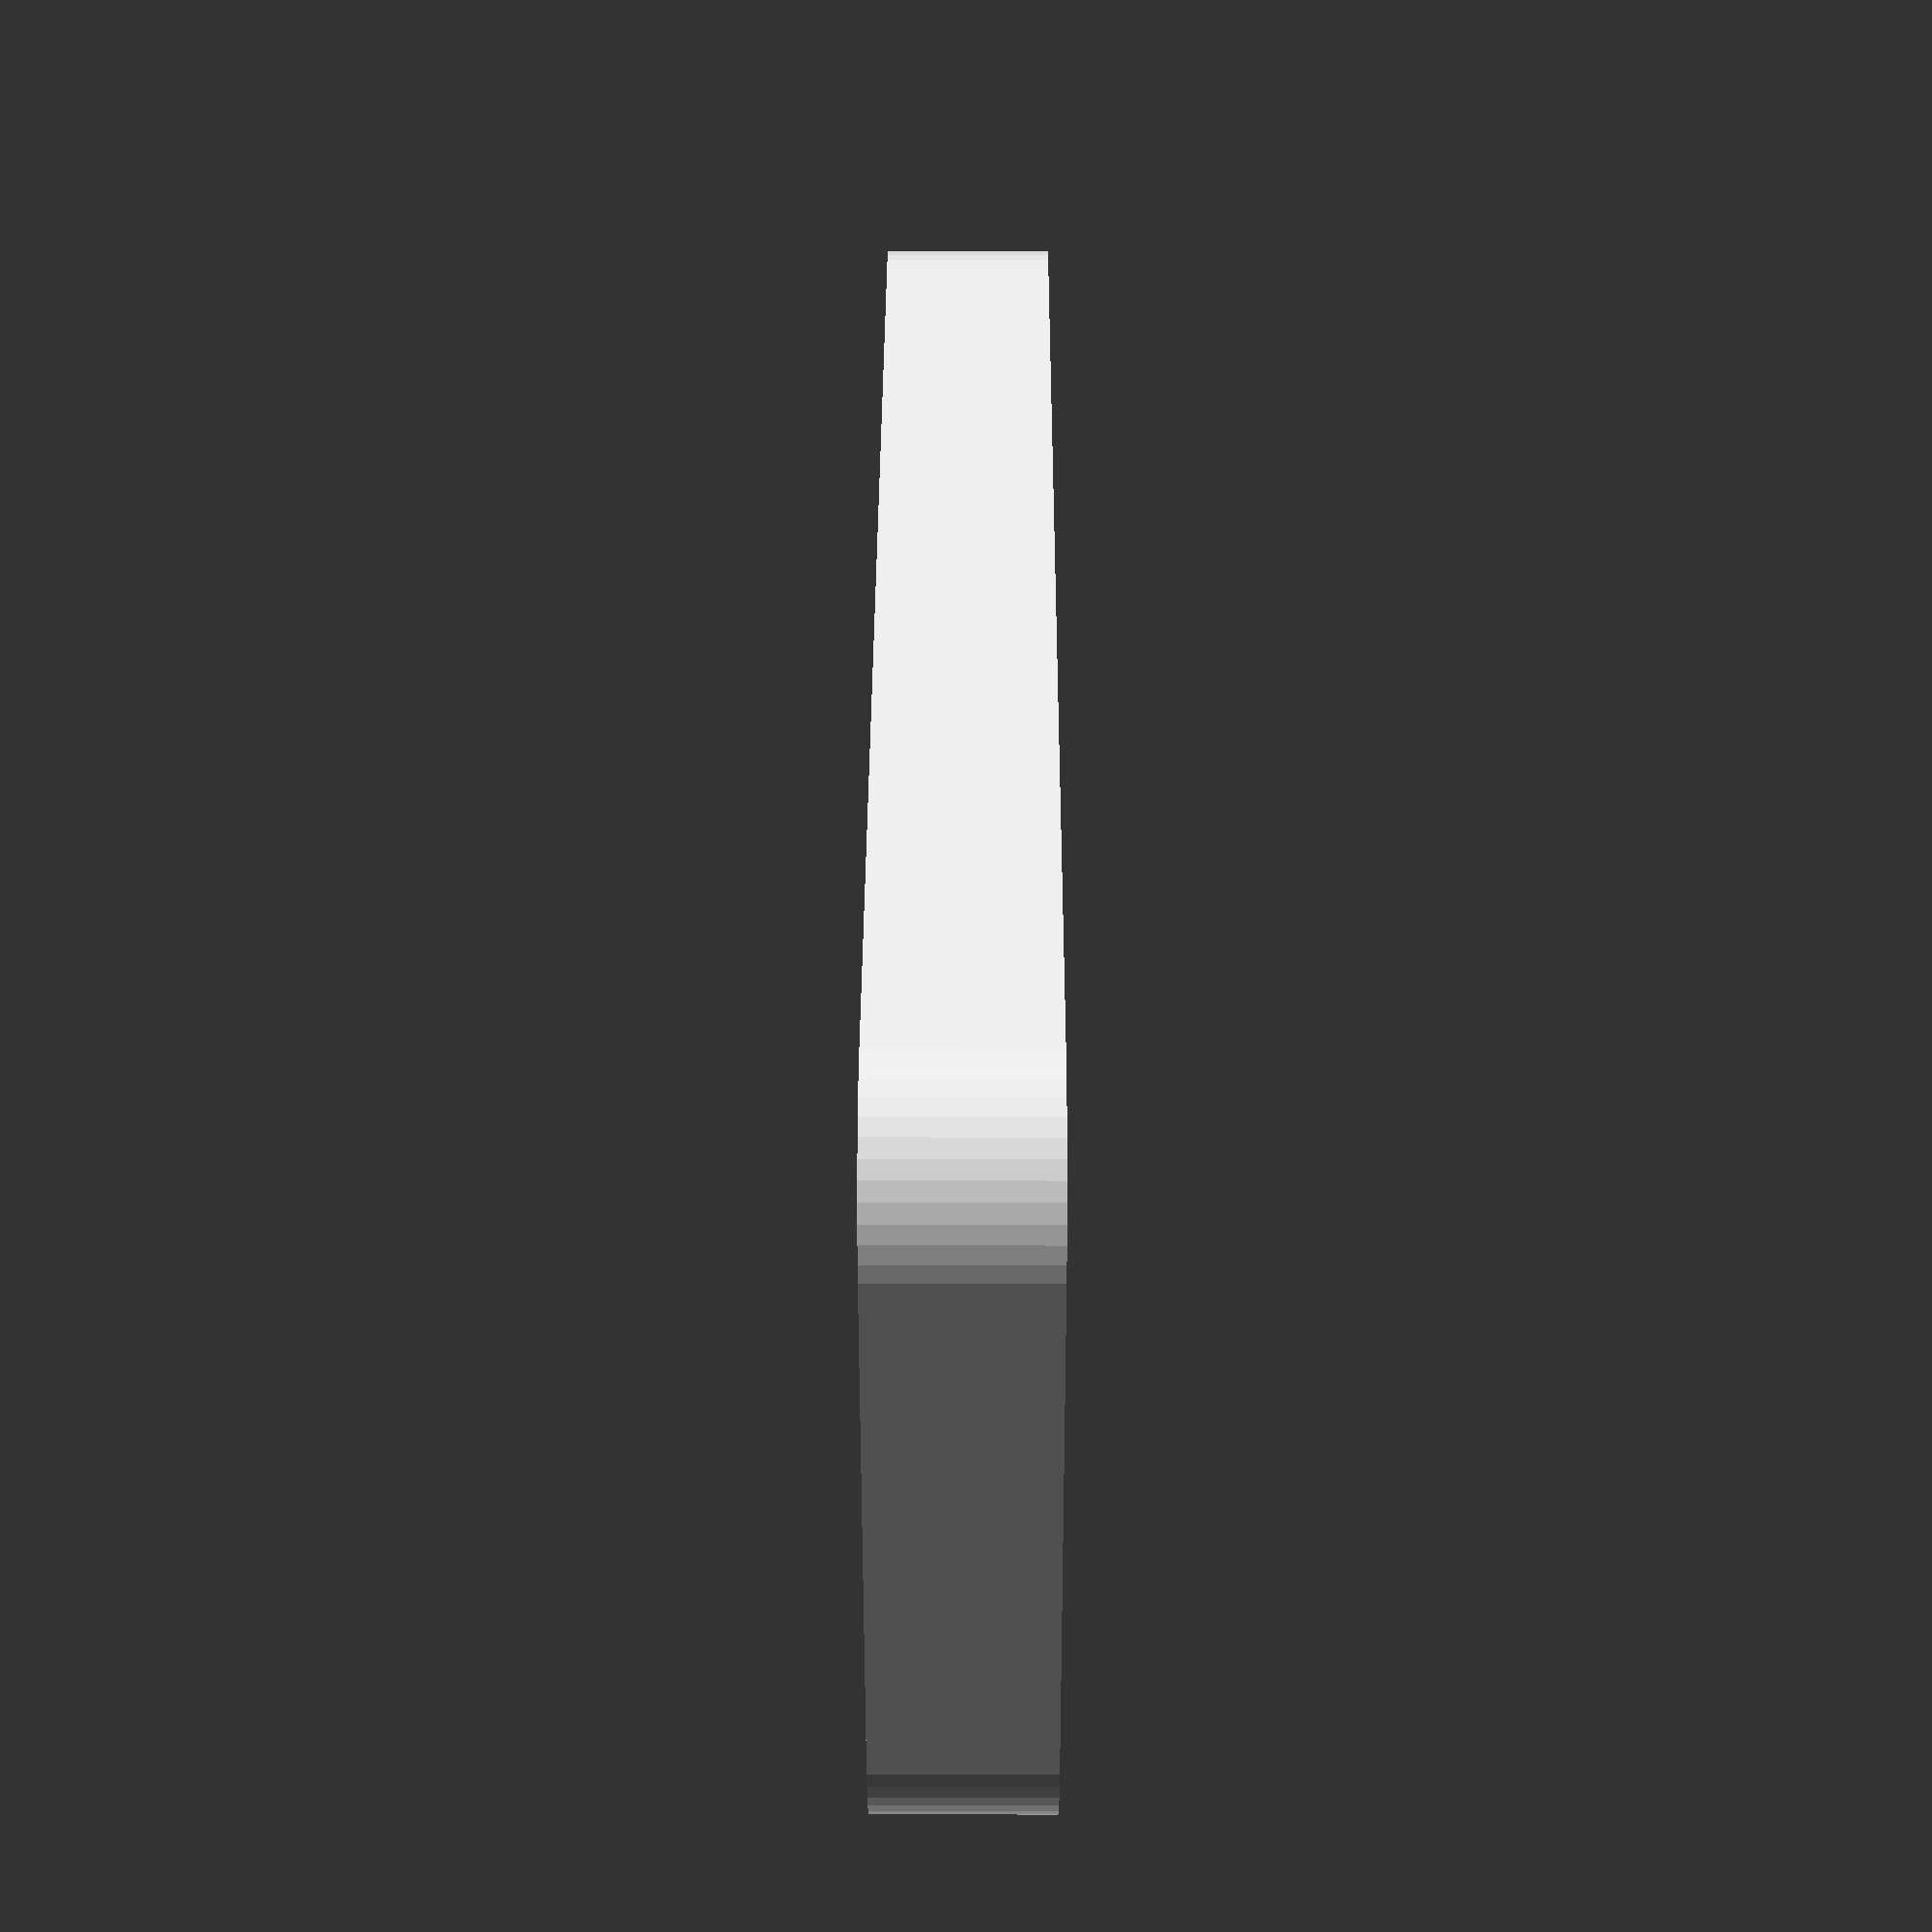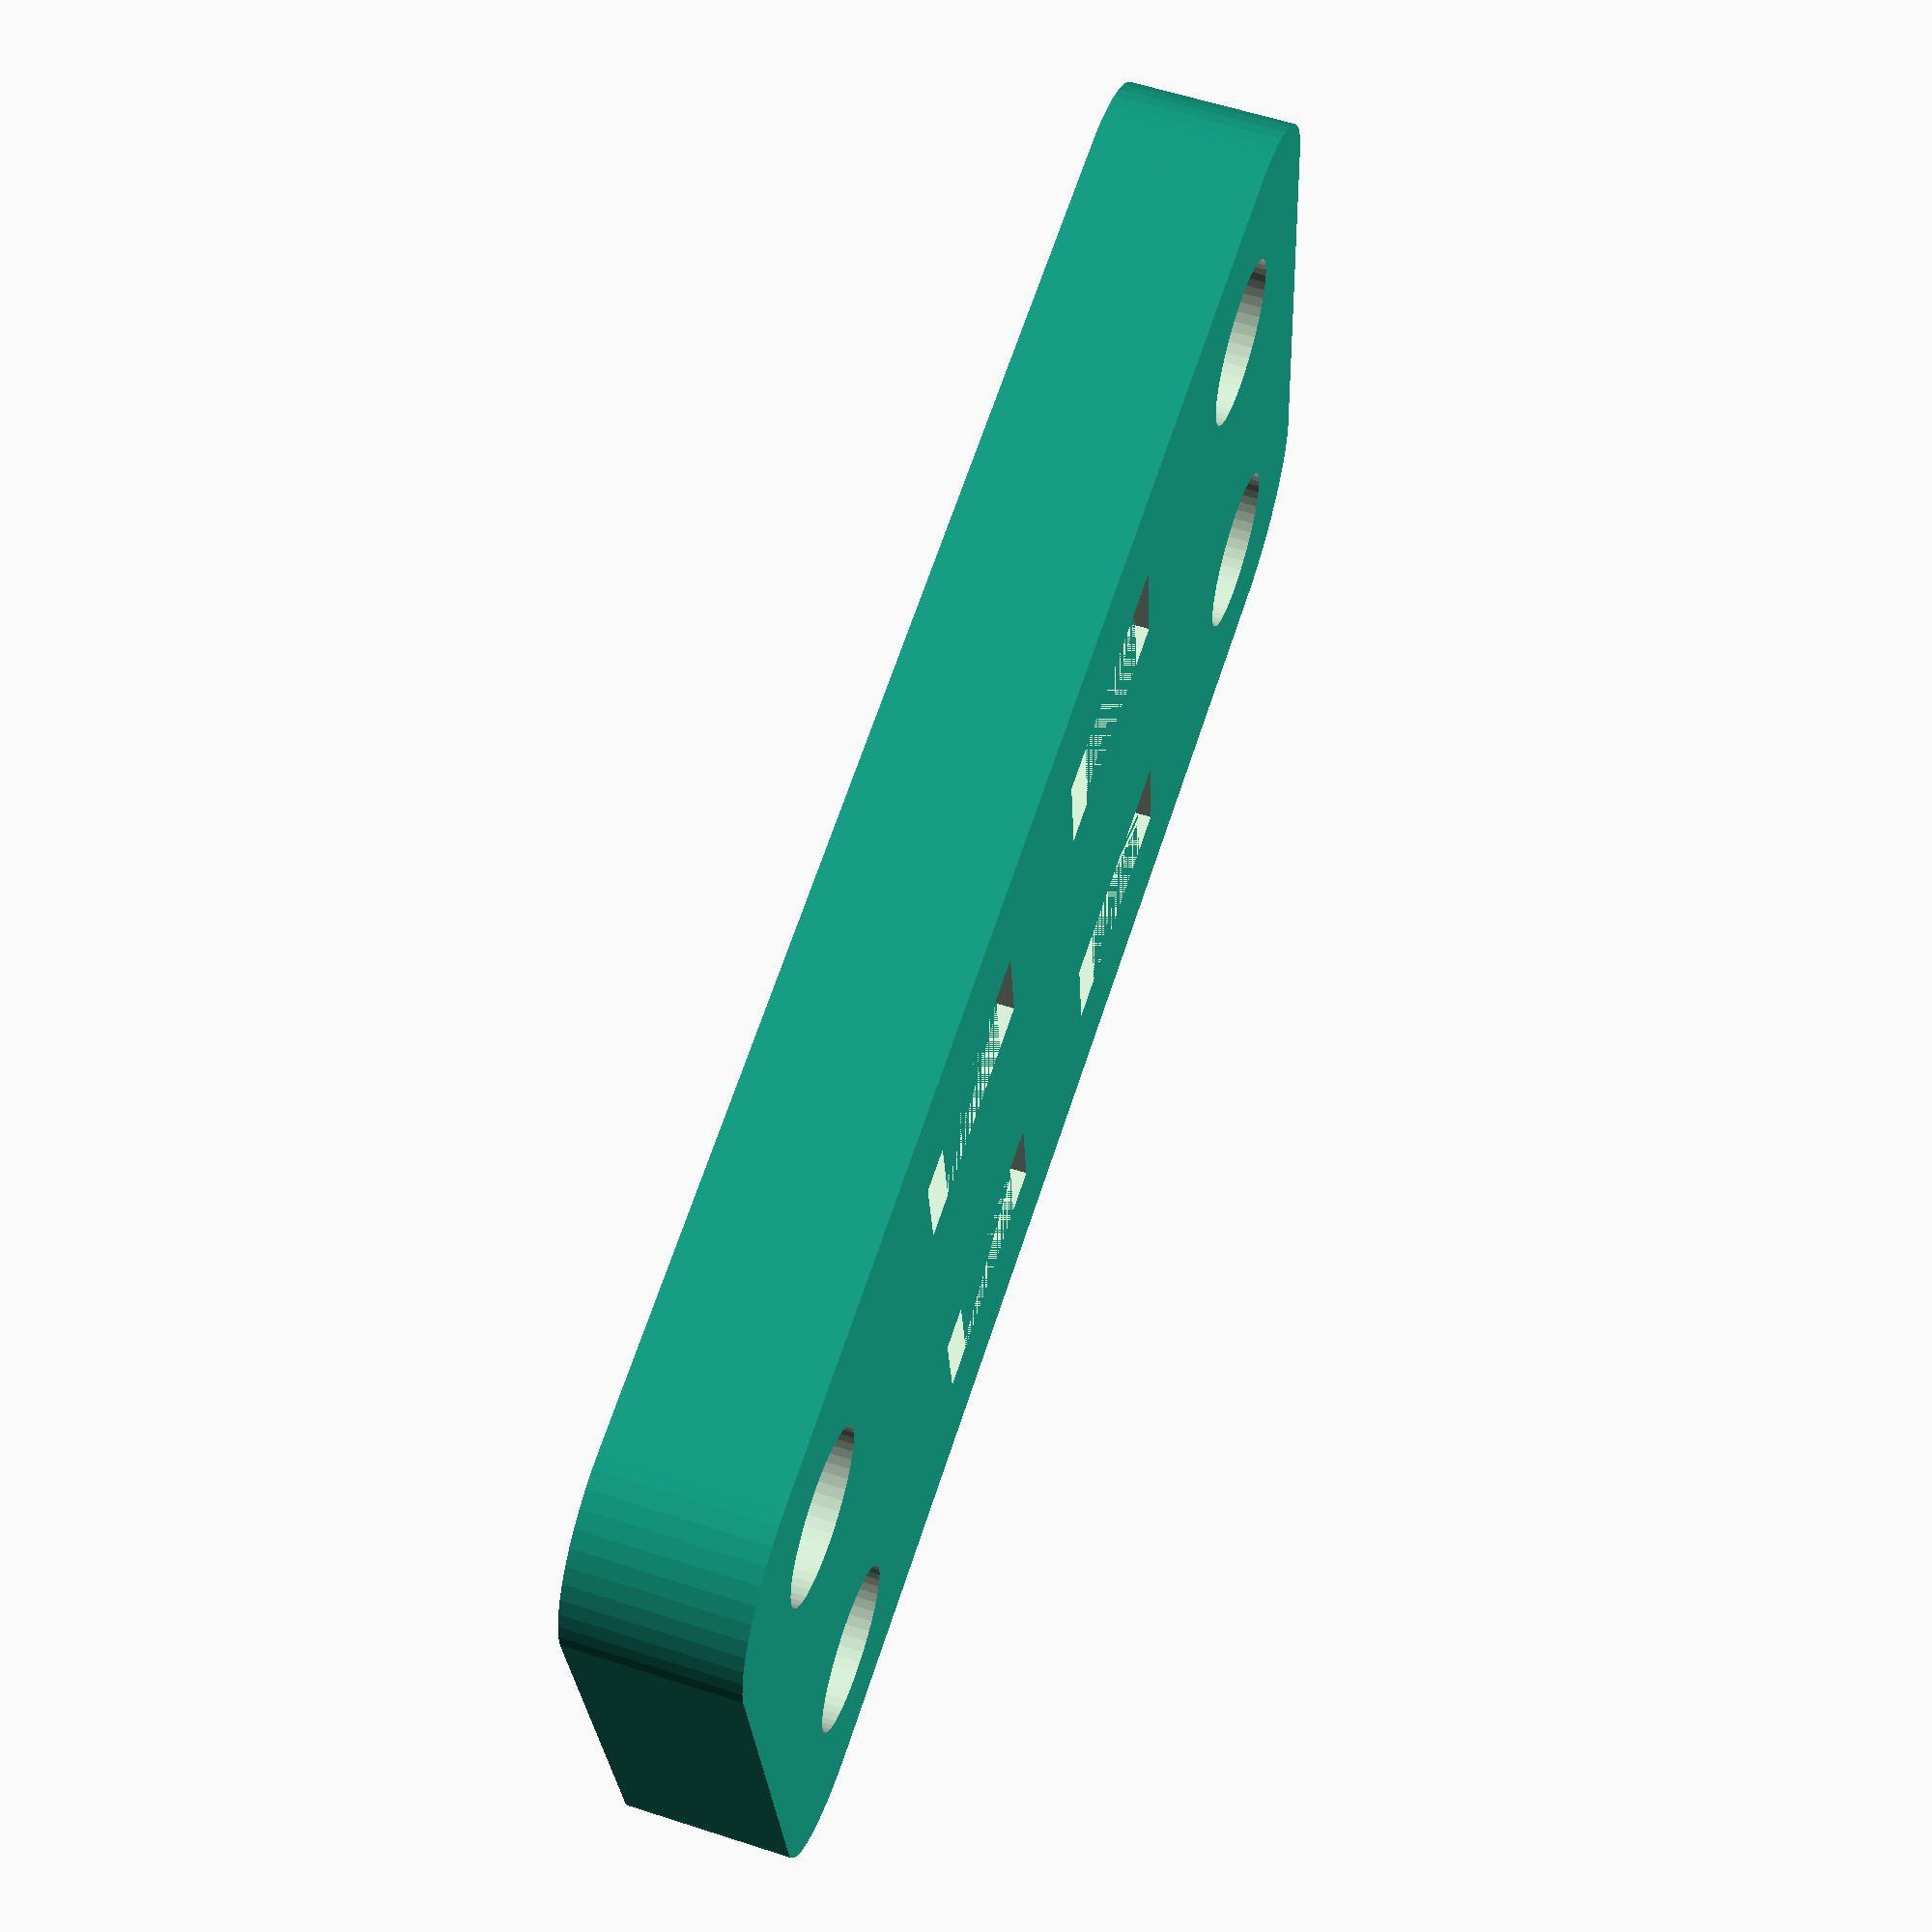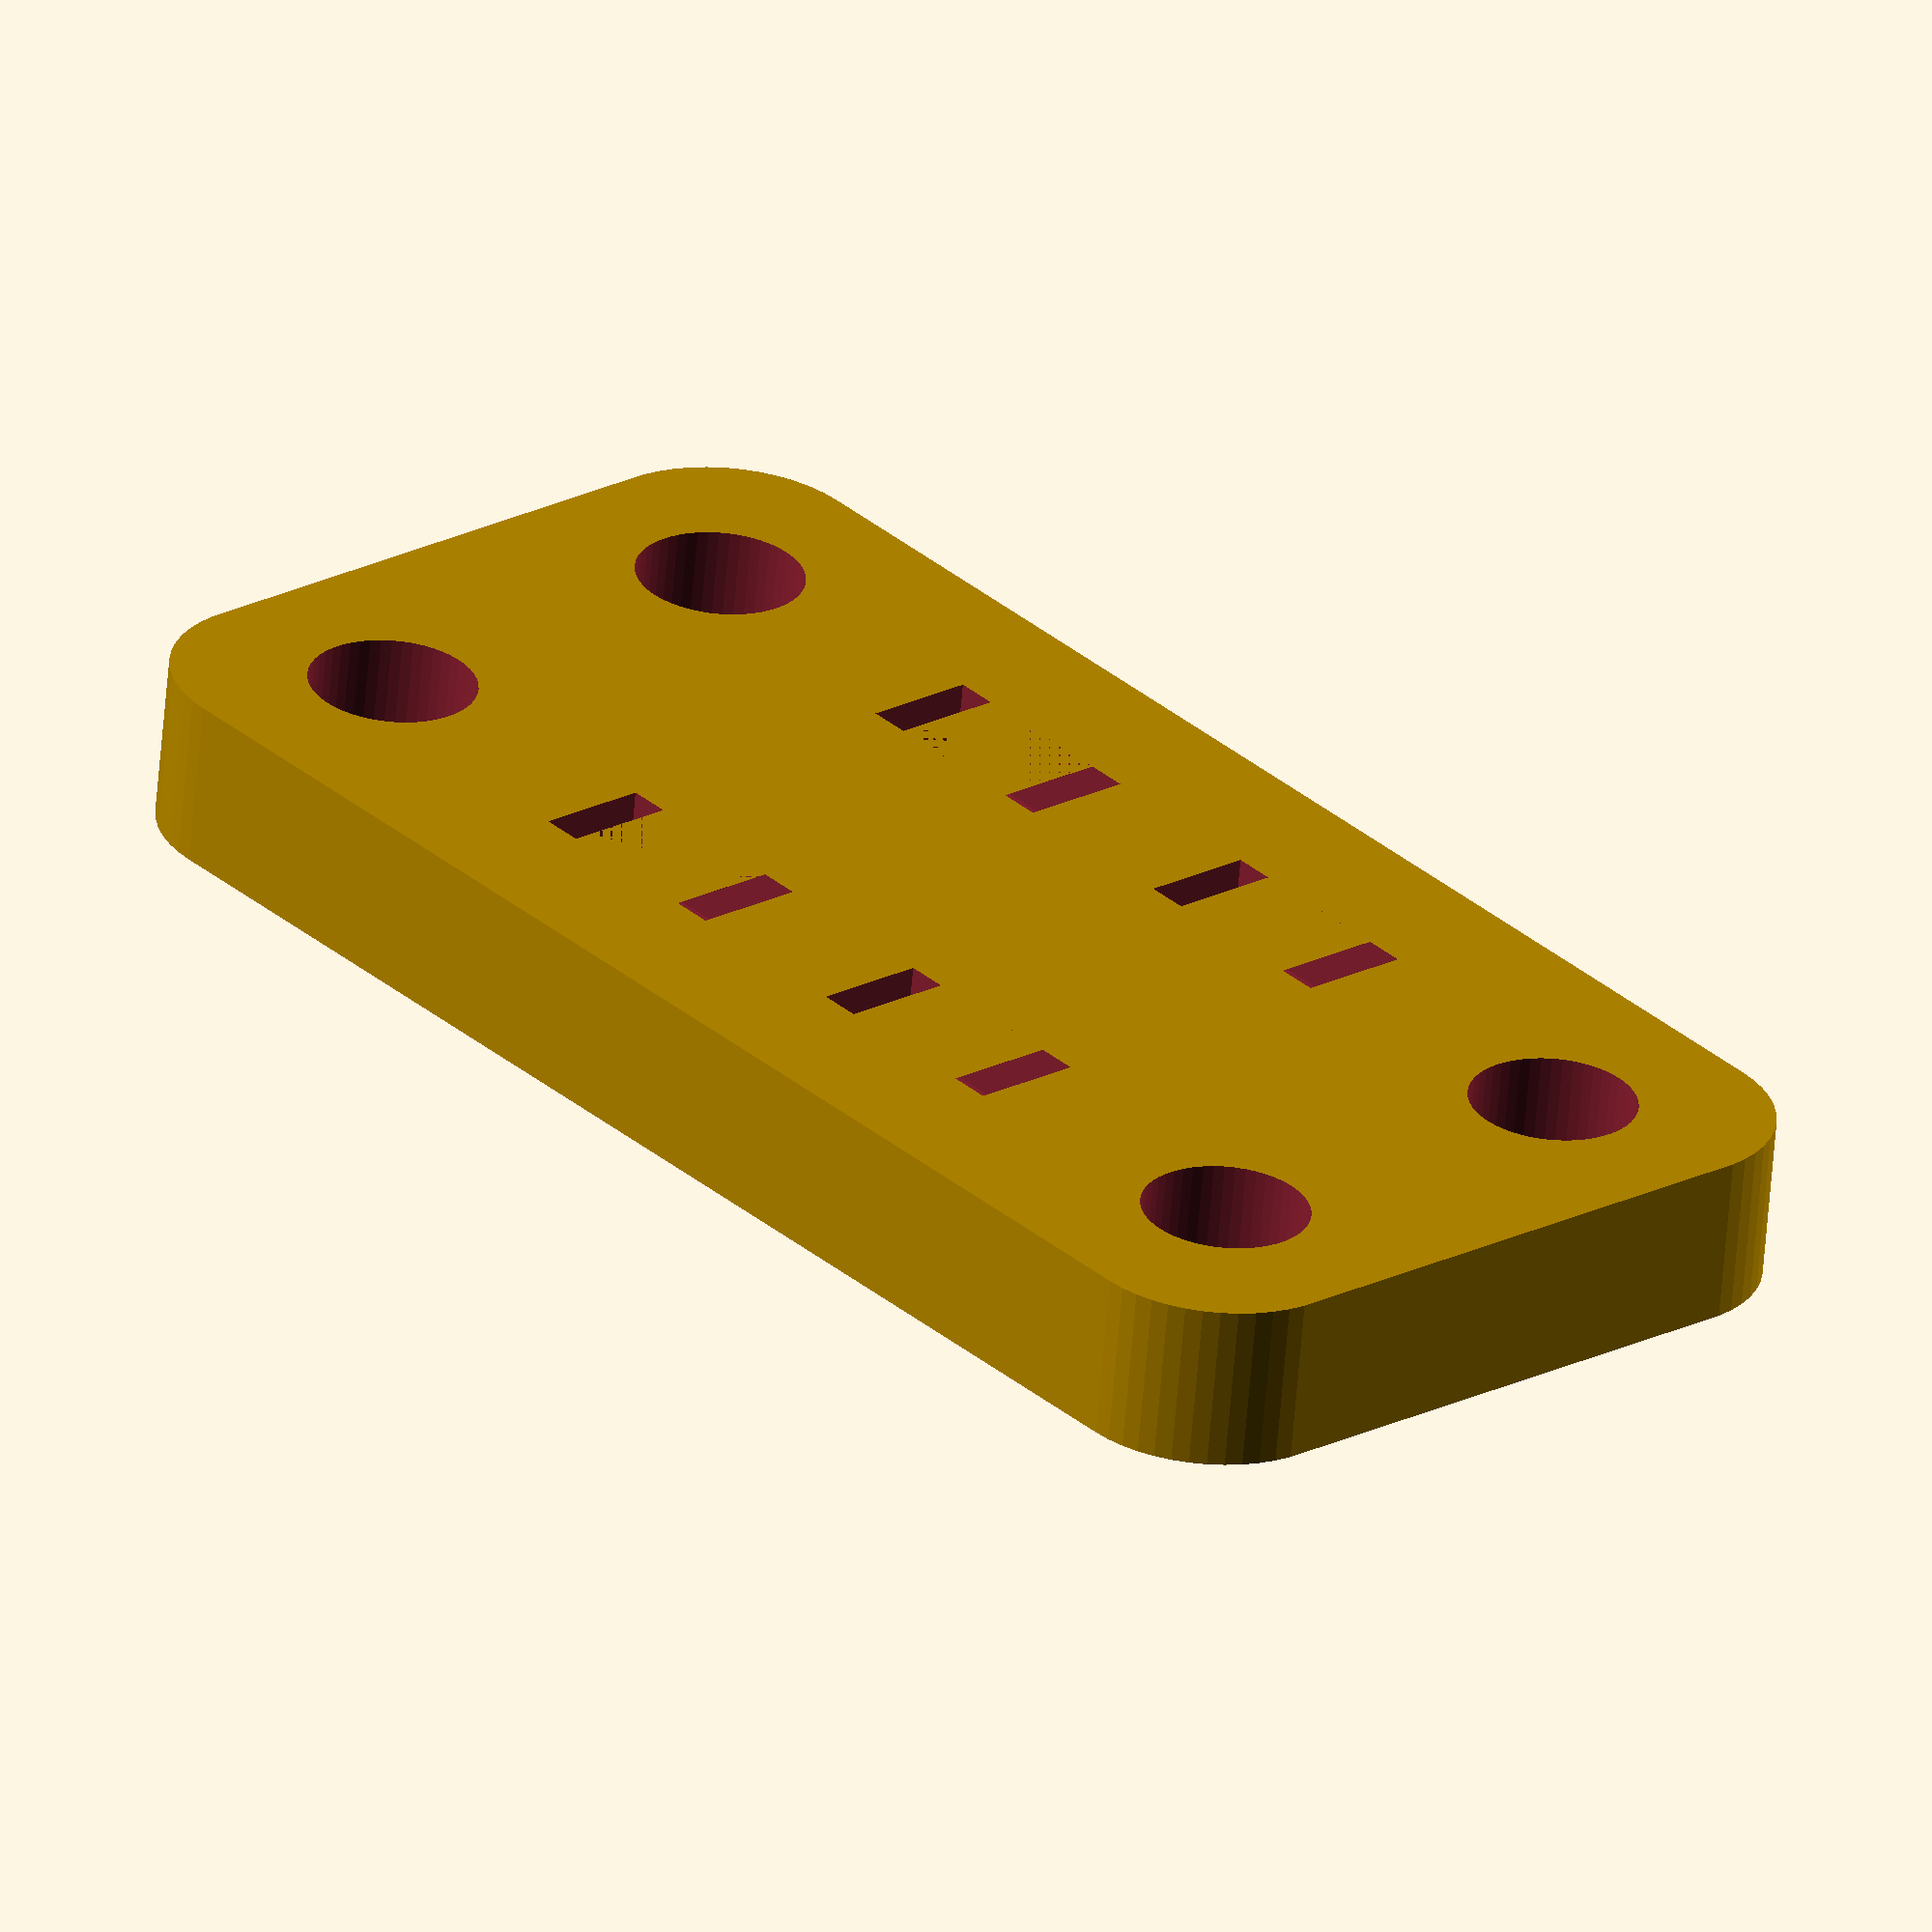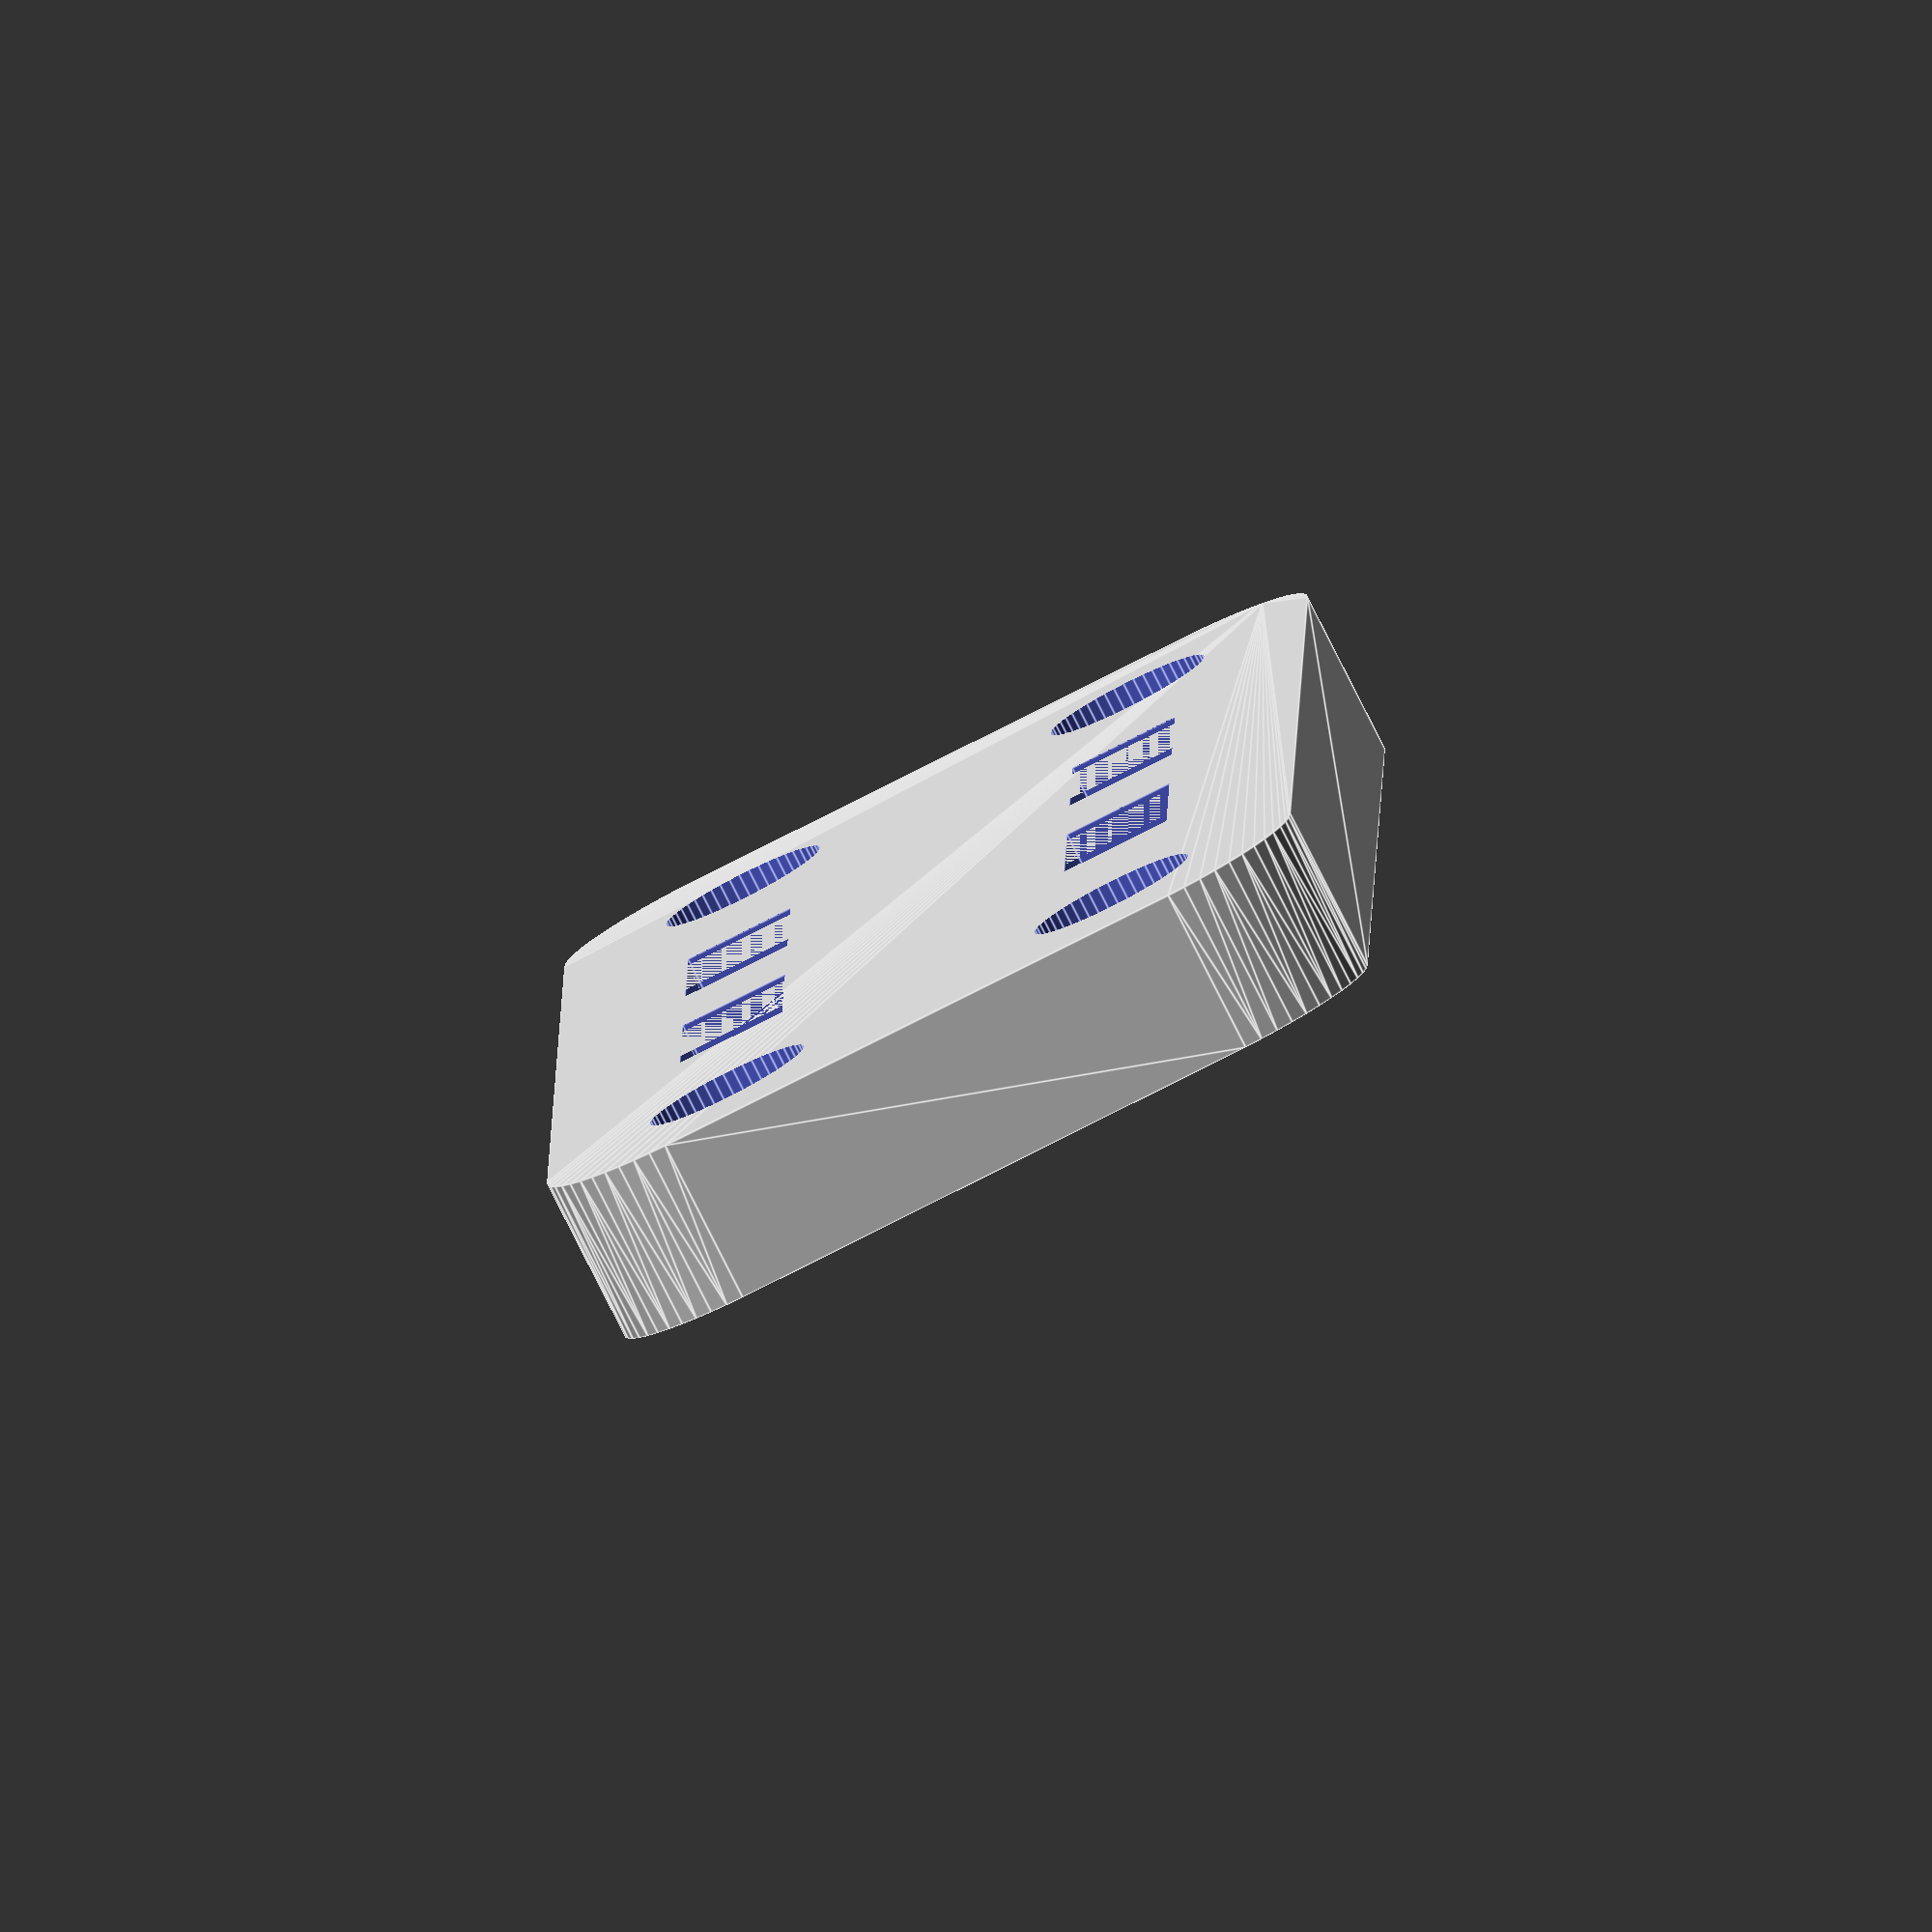
<openscad>
$fn = 50;


difference() {
	union() {
		translate(v = [0, 0, -3.0000000000]) {
			hull() {
				translate(v = [-9.5000000000, 24.5000000000, 0]) {
					cylinder(h = 6, r = 5);
				}
				translate(v = [9.5000000000, 24.5000000000, 0]) {
					cylinder(h = 6, r = 5);
				}
				translate(v = [-9.5000000000, -24.5000000000, 0]) {
					cylinder(h = 6, r = 5);
				}
				translate(v = [9.5000000000, -24.5000000000, 0]) {
					cylinder(h = 6, r = 5);
				}
			}
		}
		translate(v = [0, 0, -3.0000000000]) {
			hull() {
				translate(v = [-9.5000000000, 24.5000000000, 0]) {
					cylinder(h = 6, r = 5);
				}
				translate(v = [9.5000000000, 24.5000000000, 0]) {
					cylinder(h = 6, r = 5);
				}
				translate(v = [-9.5000000000, -24.5000000000, 0]) {
					cylinder(h = 6, r = 5);
				}
				translate(v = [9.5000000000, -24.5000000000, 0]) {
					cylinder(h = 6, r = 5);
				}
			}
		}
	}
	union() {
		translate(v = [-7.5000000000, 22.5000000000, -100.0000000000]) {
			cylinder(h = 200, r = 3.0000000000);
		}
		translate(v = [7.5000000000, 22.5000000000, -100.0000000000]) {
			cylinder(h = 200, r = 3.0000000000);
		}
		translate(v = [-7.5000000000, -22.5000000000, -100.0000000000]) {
			cylinder(h = 200, r = 3.0000000000);
		}
		translate(v = [7.5000000000, -22.5000000000, -100.0000000000]) {
			cylinder(h = 200, r = 3.0000000000);
		}
		translate(v = [-9.5000000000, -11.7500000000, -50]) {
			cube(size = [4, 1.5000000000, 100]);
		}
		translate(v = [-9.5000000000, -4.7500000000, -50]) {
			cube(size = [4, 1.5000000000, 100]);
		}
		translate(v = [-9.5000000000, -11.7500000000, 0]) {
			cube(size = [4, 8.5000000000, 3]);
		}
		translate(v = [5.5000000000, -11.7500000000, -50]) {
			cube(size = [4, 1.5000000000, 100]);
		}
		translate(v = [5.5000000000, -4.7500000000, -50]) {
			cube(size = [4, 1.5000000000, 100]);
		}
		translate(v = [5.5000000000, -11.7500000000, 0]) {
			cube(size = [4, 8.5000000000, 3]);
		}
		translate(v = [-9.5000000000, 3.2500000000, -50]) {
			cube(size = [4, 1.5000000000, 100]);
		}
		translate(v = [-9.5000000000, 10.2500000000, -50]) {
			cube(size = [4, 1.5000000000, 100]);
		}
		translate(v = [-9.5000000000, 3.2500000000, 0]) {
			cube(size = [4, 8.5000000000, 3]);
		}
		translate(v = [5.5000000000, 3.2500000000, -50]) {
			cube(size = [4, 1.5000000000, 100]);
		}
		translate(v = [5.5000000000, 10.2500000000, -50]) {
			cube(size = [4, 1.5000000000, 100]);
		}
		translate(v = [5.5000000000, 3.2500000000, 0]) {
			cube(size = [4, 8.5000000000, 3]);
		}
	}
}
</openscad>
<views>
elev=343.4 azim=108.9 roll=90.2 proj=p view=solid
elev=120.6 azim=83.0 roll=251.5 proj=p view=solid
elev=241.8 azim=319.7 roll=184.7 proj=o view=wireframe
elev=81.5 azim=0.8 roll=26.8 proj=o view=edges
</views>
